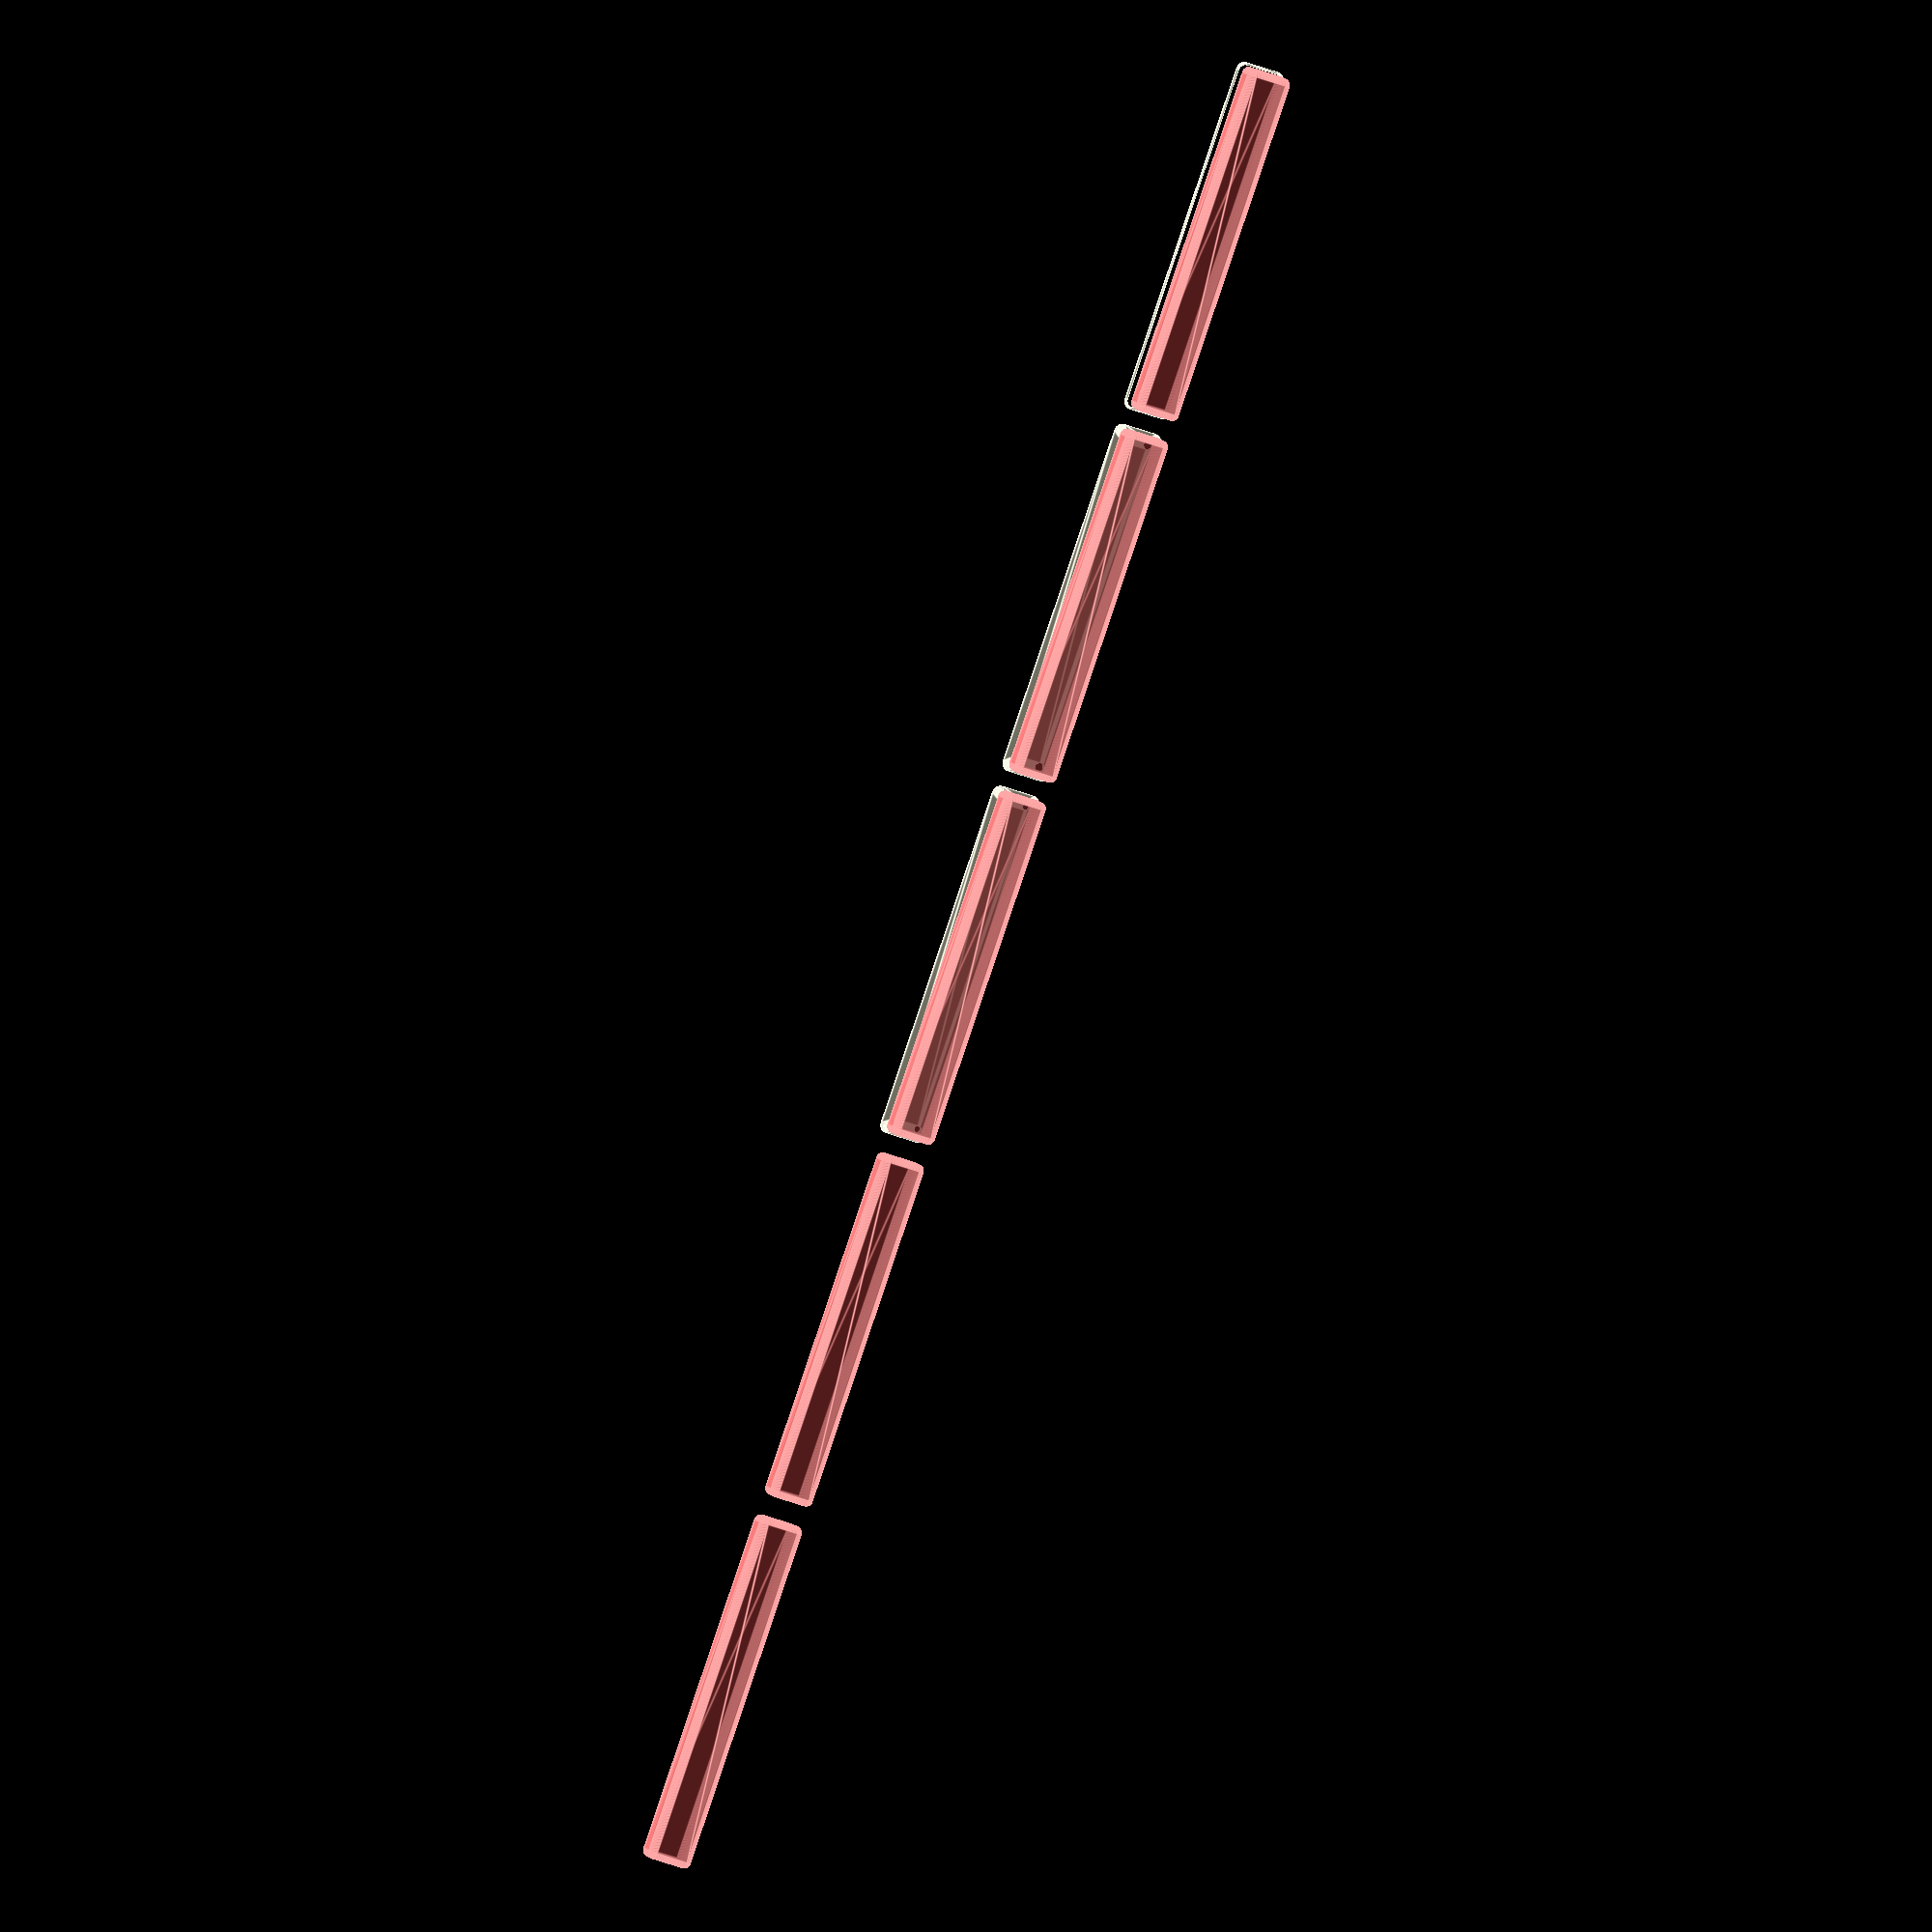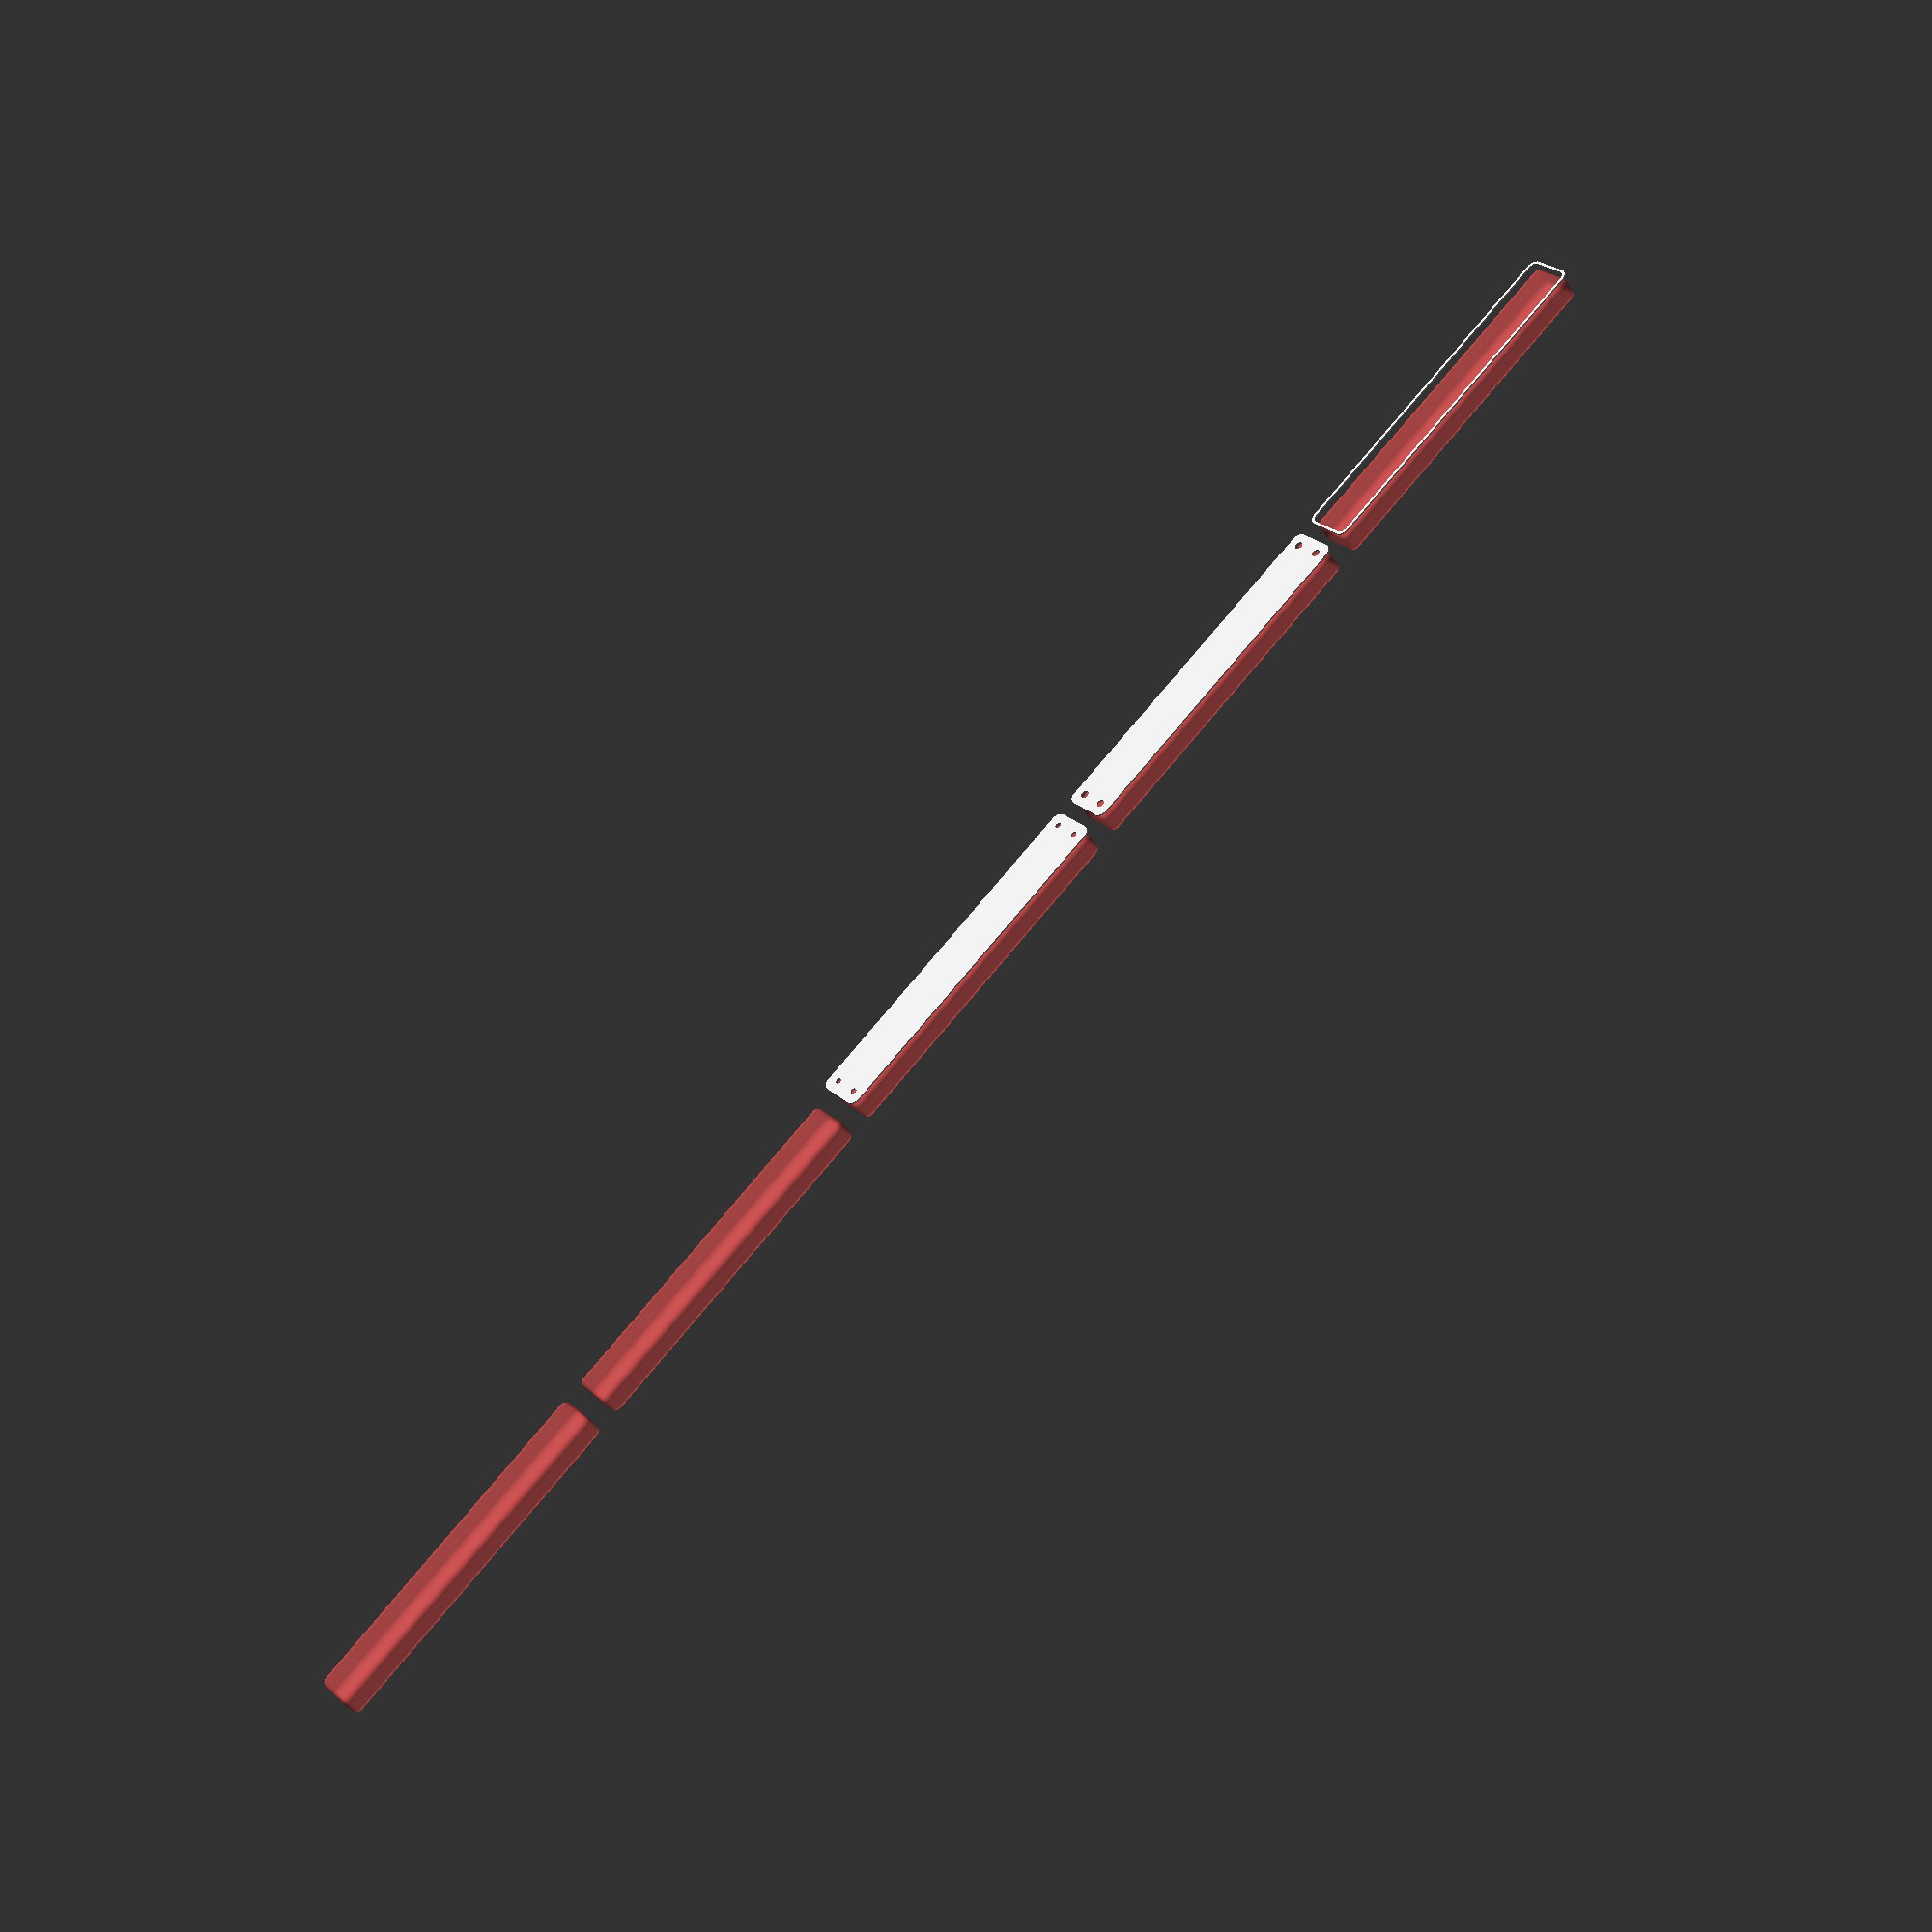
<openscad>
$fn = 50;


union() {
	translate(v = [0, 0, 0]) {
		projection() {
			intersection() {
				translate(v = [-500, -500, -6.0000000000]) {
					cube(size = [1000, 1000, 0.1000000000]);
				}
				difference() {
					union() {
						hull() {
							translate(v = [-10.0000000000, 100.0000000000, 0]) {
								cylinder(h = 15, r = 5);
							}
							translate(v = [10.0000000000, 100.0000000000, 0]) {
								cylinder(h = 15, r = 5);
							}
							translate(v = [-10.0000000000, -100.0000000000, 0]) {
								cylinder(h = 15, r = 5);
							}
							translate(v = [10.0000000000, -100.0000000000, 0]) {
								cylinder(h = 15, r = 5);
							}
						}
					}
					union() {
						translate(v = [-7.5000000000, -97.5000000000, 2]) {
							rotate(a = [0, 0, 0]) {
								difference() {
									union() {
										translate(v = [0, 0, -1.7000000000]) {
											cylinder(h = 1.7000000000, r1 = 1.5000000000, r2 = 2.4000000000);
										}
										cylinder(h = 250, r = 2.4000000000);
										translate(v = [0, 0, -6.0000000000]) {
											cylinder(h = 6, r = 1.5000000000);
										}
										translate(v = [0, 0, -6.0000000000]) {
											cylinder(h = 6, r = 1.8000000000);
										}
										translate(v = [0, 0, -6.0000000000]) {
											cylinder(h = 6, r = 1.5000000000);
										}
									}
									union();
								}
							}
						}
						translate(v = [7.5000000000, -97.5000000000, 2]) {
							rotate(a = [0, 0, 0]) {
								difference() {
									union() {
										translate(v = [0, 0, -1.7000000000]) {
											cylinder(h = 1.7000000000, r1 = 1.5000000000, r2 = 2.4000000000);
										}
										cylinder(h = 250, r = 2.4000000000);
										translate(v = [0, 0, -6.0000000000]) {
											cylinder(h = 6, r = 1.5000000000);
										}
										translate(v = [0, 0, -6.0000000000]) {
											cylinder(h = 6, r = 1.8000000000);
										}
										translate(v = [0, 0, -6.0000000000]) {
											cylinder(h = 6, r = 1.5000000000);
										}
									}
									union();
								}
							}
						}
						translate(v = [-7.5000000000, 97.5000000000, 2]) {
							rotate(a = [0, 0, 0]) {
								difference() {
									union() {
										translate(v = [0, 0, -1.7000000000]) {
											cylinder(h = 1.7000000000, r1 = 1.5000000000, r2 = 2.4000000000);
										}
										cylinder(h = 250, r = 2.4000000000);
										translate(v = [0, 0, -6.0000000000]) {
											cylinder(h = 6, r = 1.5000000000);
										}
										translate(v = [0, 0, -6.0000000000]) {
											cylinder(h = 6, r = 1.8000000000);
										}
										translate(v = [0, 0, -6.0000000000]) {
											cylinder(h = 6, r = 1.5000000000);
										}
									}
									union();
								}
							}
						}
						translate(v = [7.5000000000, 97.5000000000, 2]) {
							rotate(a = [0, 0, 0]) {
								difference() {
									union() {
										translate(v = [0, 0, -1.7000000000]) {
											cylinder(h = 1.7000000000, r1 = 1.5000000000, r2 = 2.4000000000);
										}
										cylinder(h = 250, r = 2.4000000000);
										translate(v = [0, 0, -6.0000000000]) {
											cylinder(h = 6, r = 1.5000000000);
										}
										translate(v = [0, 0, -6.0000000000]) {
											cylinder(h = 6, r = 1.8000000000);
										}
										translate(v = [0, 0, -6.0000000000]) {
											cylinder(h = 6, r = 1.5000000000);
										}
									}
									union();
								}
							}
						}
						translate(v = [0, 0, 3]) {
							#hull() {
								union() {
									translate(v = [-9.5000000000, 99.5000000000, 4]) {
										cylinder(h = 8, r = 4);
									}
									translate(v = [-9.5000000000, 99.5000000000, 4]) {
										sphere(r = 4);
									}
									translate(v = [-9.5000000000, 99.5000000000, 12]) {
										sphere(r = 4);
									}
								}
								union() {
									translate(v = [9.5000000000, 99.5000000000, 4]) {
										cylinder(h = 8, r = 4);
									}
									translate(v = [9.5000000000, 99.5000000000, 4]) {
										sphere(r = 4);
									}
									translate(v = [9.5000000000, 99.5000000000, 12]) {
										sphere(r = 4);
									}
								}
								union() {
									translate(v = [-9.5000000000, -99.5000000000, 4]) {
										cylinder(h = 8, r = 4);
									}
									translate(v = [-9.5000000000, -99.5000000000, 4]) {
										sphere(r = 4);
									}
									translate(v = [-9.5000000000, -99.5000000000, 12]) {
										sphere(r = 4);
									}
								}
								union() {
									translate(v = [9.5000000000, -99.5000000000, 4]) {
										cylinder(h = 8, r = 4);
									}
									translate(v = [9.5000000000, -99.5000000000, 4]) {
										sphere(r = 4);
									}
									translate(v = [9.5000000000, -99.5000000000, 12]) {
										sphere(r = 4);
									}
								}
							}
						}
					}
				}
			}
		}
	}
	translate(v = [0, 219, 0]) {
		projection() {
			intersection() {
				translate(v = [-500, -500, -3.0000000000]) {
					cube(size = [1000, 1000, 0.1000000000]);
				}
				difference() {
					union() {
						hull() {
							translate(v = [-10.0000000000, 100.0000000000, 0]) {
								cylinder(h = 15, r = 5);
							}
							translate(v = [10.0000000000, 100.0000000000, 0]) {
								cylinder(h = 15, r = 5);
							}
							translate(v = [-10.0000000000, -100.0000000000, 0]) {
								cylinder(h = 15, r = 5);
							}
							translate(v = [10.0000000000, -100.0000000000, 0]) {
								cylinder(h = 15, r = 5);
							}
						}
					}
					union() {
						translate(v = [-7.5000000000, -97.5000000000, 2]) {
							rotate(a = [0, 0, 0]) {
								difference() {
									union() {
										translate(v = [0, 0, -1.7000000000]) {
											cylinder(h = 1.7000000000, r1 = 1.5000000000, r2 = 2.4000000000);
										}
										cylinder(h = 250, r = 2.4000000000);
										translate(v = [0, 0, -6.0000000000]) {
											cylinder(h = 6, r = 1.5000000000);
										}
										translate(v = [0, 0, -6.0000000000]) {
											cylinder(h = 6, r = 1.8000000000);
										}
										translate(v = [0, 0, -6.0000000000]) {
											cylinder(h = 6, r = 1.5000000000);
										}
									}
									union();
								}
							}
						}
						translate(v = [7.5000000000, -97.5000000000, 2]) {
							rotate(a = [0, 0, 0]) {
								difference() {
									union() {
										translate(v = [0, 0, -1.7000000000]) {
											cylinder(h = 1.7000000000, r1 = 1.5000000000, r2 = 2.4000000000);
										}
										cylinder(h = 250, r = 2.4000000000);
										translate(v = [0, 0, -6.0000000000]) {
											cylinder(h = 6, r = 1.5000000000);
										}
										translate(v = [0, 0, -6.0000000000]) {
											cylinder(h = 6, r = 1.8000000000);
										}
										translate(v = [0, 0, -6.0000000000]) {
											cylinder(h = 6, r = 1.5000000000);
										}
									}
									union();
								}
							}
						}
						translate(v = [-7.5000000000, 97.5000000000, 2]) {
							rotate(a = [0, 0, 0]) {
								difference() {
									union() {
										translate(v = [0, 0, -1.7000000000]) {
											cylinder(h = 1.7000000000, r1 = 1.5000000000, r2 = 2.4000000000);
										}
										cylinder(h = 250, r = 2.4000000000);
										translate(v = [0, 0, -6.0000000000]) {
											cylinder(h = 6, r = 1.5000000000);
										}
										translate(v = [0, 0, -6.0000000000]) {
											cylinder(h = 6, r = 1.8000000000);
										}
										translate(v = [0, 0, -6.0000000000]) {
											cylinder(h = 6, r = 1.5000000000);
										}
									}
									union();
								}
							}
						}
						translate(v = [7.5000000000, 97.5000000000, 2]) {
							rotate(a = [0, 0, 0]) {
								difference() {
									union() {
										translate(v = [0, 0, -1.7000000000]) {
											cylinder(h = 1.7000000000, r1 = 1.5000000000, r2 = 2.4000000000);
										}
										cylinder(h = 250, r = 2.4000000000);
										translate(v = [0, 0, -6.0000000000]) {
											cylinder(h = 6, r = 1.5000000000);
										}
										translate(v = [0, 0, -6.0000000000]) {
											cylinder(h = 6, r = 1.8000000000);
										}
										translate(v = [0, 0, -6.0000000000]) {
											cylinder(h = 6, r = 1.5000000000);
										}
									}
									union();
								}
							}
						}
						translate(v = [0, 0, 3]) {
							#hull() {
								union() {
									translate(v = [-9.5000000000, 99.5000000000, 4]) {
										cylinder(h = 8, r = 4);
									}
									translate(v = [-9.5000000000, 99.5000000000, 4]) {
										sphere(r = 4);
									}
									translate(v = [-9.5000000000, 99.5000000000, 12]) {
										sphere(r = 4);
									}
								}
								union() {
									translate(v = [9.5000000000, 99.5000000000, 4]) {
										cylinder(h = 8, r = 4);
									}
									translate(v = [9.5000000000, 99.5000000000, 4]) {
										sphere(r = 4);
									}
									translate(v = [9.5000000000, 99.5000000000, 12]) {
										sphere(r = 4);
									}
								}
								union() {
									translate(v = [-9.5000000000, -99.5000000000, 4]) {
										cylinder(h = 8, r = 4);
									}
									translate(v = [-9.5000000000, -99.5000000000, 4]) {
										sphere(r = 4);
									}
									translate(v = [-9.5000000000, -99.5000000000, 12]) {
										sphere(r = 4);
									}
								}
								union() {
									translate(v = [9.5000000000, -99.5000000000, 4]) {
										cylinder(h = 8, r = 4);
									}
									translate(v = [9.5000000000, -99.5000000000, 4]) {
										sphere(r = 4);
									}
									translate(v = [9.5000000000, -99.5000000000, 12]) {
										sphere(r = 4);
									}
								}
							}
						}
					}
				}
			}
		}
	}
	translate(v = [0, 438, 0]) {
		projection() {
			intersection() {
				translate(v = [-500, -500, 0.0000000000]) {
					cube(size = [1000, 1000, 0.1000000000]);
				}
				difference() {
					union() {
						hull() {
							translate(v = [-10.0000000000, 100.0000000000, 0]) {
								cylinder(h = 15, r = 5);
							}
							translate(v = [10.0000000000, 100.0000000000, 0]) {
								cylinder(h = 15, r = 5);
							}
							translate(v = [-10.0000000000, -100.0000000000, 0]) {
								cylinder(h = 15, r = 5);
							}
							translate(v = [10.0000000000, -100.0000000000, 0]) {
								cylinder(h = 15, r = 5);
							}
						}
					}
					union() {
						translate(v = [-7.5000000000, -97.5000000000, 2]) {
							rotate(a = [0, 0, 0]) {
								difference() {
									union() {
										translate(v = [0, 0, -1.7000000000]) {
											cylinder(h = 1.7000000000, r1 = 1.5000000000, r2 = 2.4000000000);
										}
										cylinder(h = 250, r = 2.4000000000);
										translate(v = [0, 0, -6.0000000000]) {
											cylinder(h = 6, r = 1.5000000000);
										}
										translate(v = [0, 0, -6.0000000000]) {
											cylinder(h = 6, r = 1.8000000000);
										}
										translate(v = [0, 0, -6.0000000000]) {
											cylinder(h = 6, r = 1.5000000000);
										}
									}
									union();
								}
							}
						}
						translate(v = [7.5000000000, -97.5000000000, 2]) {
							rotate(a = [0, 0, 0]) {
								difference() {
									union() {
										translate(v = [0, 0, -1.7000000000]) {
											cylinder(h = 1.7000000000, r1 = 1.5000000000, r2 = 2.4000000000);
										}
										cylinder(h = 250, r = 2.4000000000);
										translate(v = [0, 0, -6.0000000000]) {
											cylinder(h = 6, r = 1.5000000000);
										}
										translate(v = [0, 0, -6.0000000000]) {
											cylinder(h = 6, r = 1.8000000000);
										}
										translate(v = [0, 0, -6.0000000000]) {
											cylinder(h = 6, r = 1.5000000000);
										}
									}
									union();
								}
							}
						}
						translate(v = [-7.5000000000, 97.5000000000, 2]) {
							rotate(a = [0, 0, 0]) {
								difference() {
									union() {
										translate(v = [0, 0, -1.7000000000]) {
											cylinder(h = 1.7000000000, r1 = 1.5000000000, r2 = 2.4000000000);
										}
										cylinder(h = 250, r = 2.4000000000);
										translate(v = [0, 0, -6.0000000000]) {
											cylinder(h = 6, r = 1.5000000000);
										}
										translate(v = [0, 0, -6.0000000000]) {
											cylinder(h = 6, r = 1.8000000000);
										}
										translate(v = [0, 0, -6.0000000000]) {
											cylinder(h = 6, r = 1.5000000000);
										}
									}
									union();
								}
							}
						}
						translate(v = [7.5000000000, 97.5000000000, 2]) {
							rotate(a = [0, 0, 0]) {
								difference() {
									union() {
										translate(v = [0, 0, -1.7000000000]) {
											cylinder(h = 1.7000000000, r1 = 1.5000000000, r2 = 2.4000000000);
										}
										cylinder(h = 250, r = 2.4000000000);
										translate(v = [0, 0, -6.0000000000]) {
											cylinder(h = 6, r = 1.5000000000);
										}
										translate(v = [0, 0, -6.0000000000]) {
											cylinder(h = 6, r = 1.8000000000);
										}
										translate(v = [0, 0, -6.0000000000]) {
											cylinder(h = 6, r = 1.5000000000);
										}
									}
									union();
								}
							}
						}
						translate(v = [0, 0, 3]) {
							#hull() {
								union() {
									translate(v = [-9.5000000000, 99.5000000000, 4]) {
										cylinder(h = 8, r = 4);
									}
									translate(v = [-9.5000000000, 99.5000000000, 4]) {
										sphere(r = 4);
									}
									translate(v = [-9.5000000000, 99.5000000000, 12]) {
										sphere(r = 4);
									}
								}
								union() {
									translate(v = [9.5000000000, 99.5000000000, 4]) {
										cylinder(h = 8, r = 4);
									}
									translate(v = [9.5000000000, 99.5000000000, 4]) {
										sphere(r = 4);
									}
									translate(v = [9.5000000000, 99.5000000000, 12]) {
										sphere(r = 4);
									}
								}
								union() {
									translate(v = [-9.5000000000, -99.5000000000, 4]) {
										cylinder(h = 8, r = 4);
									}
									translate(v = [-9.5000000000, -99.5000000000, 4]) {
										sphere(r = 4);
									}
									translate(v = [-9.5000000000, -99.5000000000, 12]) {
										sphere(r = 4);
									}
								}
								union() {
									translate(v = [9.5000000000, -99.5000000000, 4]) {
										cylinder(h = 8, r = 4);
									}
									translate(v = [9.5000000000, -99.5000000000, 4]) {
										sphere(r = 4);
									}
									translate(v = [9.5000000000, -99.5000000000, 12]) {
										sphere(r = 4);
									}
								}
							}
						}
					}
				}
			}
		}
	}
	translate(v = [0, 657, 0]) {
		projection() {
			intersection() {
				translate(v = [-500, -500, 3.0000000000]) {
					cube(size = [1000, 1000, 0.1000000000]);
				}
				difference() {
					union() {
						hull() {
							translate(v = [-10.0000000000, 100.0000000000, 0]) {
								cylinder(h = 15, r = 5);
							}
							translate(v = [10.0000000000, 100.0000000000, 0]) {
								cylinder(h = 15, r = 5);
							}
							translate(v = [-10.0000000000, -100.0000000000, 0]) {
								cylinder(h = 15, r = 5);
							}
							translate(v = [10.0000000000, -100.0000000000, 0]) {
								cylinder(h = 15, r = 5);
							}
						}
					}
					union() {
						translate(v = [-7.5000000000, -97.5000000000, 2]) {
							rotate(a = [0, 0, 0]) {
								difference() {
									union() {
										translate(v = [0, 0, -1.7000000000]) {
											cylinder(h = 1.7000000000, r1 = 1.5000000000, r2 = 2.4000000000);
										}
										cylinder(h = 250, r = 2.4000000000);
										translate(v = [0, 0, -6.0000000000]) {
											cylinder(h = 6, r = 1.5000000000);
										}
										translate(v = [0, 0, -6.0000000000]) {
											cylinder(h = 6, r = 1.8000000000);
										}
										translate(v = [0, 0, -6.0000000000]) {
											cylinder(h = 6, r = 1.5000000000);
										}
									}
									union();
								}
							}
						}
						translate(v = [7.5000000000, -97.5000000000, 2]) {
							rotate(a = [0, 0, 0]) {
								difference() {
									union() {
										translate(v = [0, 0, -1.7000000000]) {
											cylinder(h = 1.7000000000, r1 = 1.5000000000, r2 = 2.4000000000);
										}
										cylinder(h = 250, r = 2.4000000000);
										translate(v = [0, 0, -6.0000000000]) {
											cylinder(h = 6, r = 1.5000000000);
										}
										translate(v = [0, 0, -6.0000000000]) {
											cylinder(h = 6, r = 1.8000000000);
										}
										translate(v = [0, 0, -6.0000000000]) {
											cylinder(h = 6, r = 1.5000000000);
										}
									}
									union();
								}
							}
						}
						translate(v = [-7.5000000000, 97.5000000000, 2]) {
							rotate(a = [0, 0, 0]) {
								difference() {
									union() {
										translate(v = [0, 0, -1.7000000000]) {
											cylinder(h = 1.7000000000, r1 = 1.5000000000, r2 = 2.4000000000);
										}
										cylinder(h = 250, r = 2.4000000000);
										translate(v = [0, 0, -6.0000000000]) {
											cylinder(h = 6, r = 1.5000000000);
										}
										translate(v = [0, 0, -6.0000000000]) {
											cylinder(h = 6, r = 1.8000000000);
										}
										translate(v = [0, 0, -6.0000000000]) {
											cylinder(h = 6, r = 1.5000000000);
										}
									}
									union();
								}
							}
						}
						translate(v = [7.5000000000, 97.5000000000, 2]) {
							rotate(a = [0, 0, 0]) {
								difference() {
									union() {
										translate(v = [0, 0, -1.7000000000]) {
											cylinder(h = 1.7000000000, r1 = 1.5000000000, r2 = 2.4000000000);
										}
										cylinder(h = 250, r = 2.4000000000);
										translate(v = [0, 0, -6.0000000000]) {
											cylinder(h = 6, r = 1.5000000000);
										}
										translate(v = [0, 0, -6.0000000000]) {
											cylinder(h = 6, r = 1.8000000000);
										}
										translate(v = [0, 0, -6.0000000000]) {
											cylinder(h = 6, r = 1.5000000000);
										}
									}
									union();
								}
							}
						}
						translate(v = [0, 0, 3]) {
							#hull() {
								union() {
									translate(v = [-9.5000000000, 99.5000000000, 4]) {
										cylinder(h = 8, r = 4);
									}
									translate(v = [-9.5000000000, 99.5000000000, 4]) {
										sphere(r = 4);
									}
									translate(v = [-9.5000000000, 99.5000000000, 12]) {
										sphere(r = 4);
									}
								}
								union() {
									translate(v = [9.5000000000, 99.5000000000, 4]) {
										cylinder(h = 8, r = 4);
									}
									translate(v = [9.5000000000, 99.5000000000, 4]) {
										sphere(r = 4);
									}
									translate(v = [9.5000000000, 99.5000000000, 12]) {
										sphere(r = 4);
									}
								}
								union() {
									translate(v = [-9.5000000000, -99.5000000000, 4]) {
										cylinder(h = 8, r = 4);
									}
									translate(v = [-9.5000000000, -99.5000000000, 4]) {
										sphere(r = 4);
									}
									translate(v = [-9.5000000000, -99.5000000000, 12]) {
										sphere(r = 4);
									}
								}
								union() {
									translate(v = [9.5000000000, -99.5000000000, 4]) {
										cylinder(h = 8, r = 4);
									}
									translate(v = [9.5000000000, -99.5000000000, 4]) {
										sphere(r = 4);
									}
									translate(v = [9.5000000000, -99.5000000000, 12]) {
										sphere(r = 4);
									}
								}
							}
						}
					}
				}
			}
		}
	}
	translate(v = [0, 876, 0]) {
		projection() {
			intersection() {
				translate(v = [-500, -500, 6.0000000000]) {
					cube(size = [1000, 1000, 0.1000000000]);
				}
				difference() {
					union() {
						hull() {
							translate(v = [-10.0000000000, 100.0000000000, 0]) {
								cylinder(h = 15, r = 5);
							}
							translate(v = [10.0000000000, 100.0000000000, 0]) {
								cylinder(h = 15, r = 5);
							}
							translate(v = [-10.0000000000, -100.0000000000, 0]) {
								cylinder(h = 15, r = 5);
							}
							translate(v = [10.0000000000, -100.0000000000, 0]) {
								cylinder(h = 15, r = 5);
							}
						}
					}
					union() {
						translate(v = [-7.5000000000, -97.5000000000, 2]) {
							rotate(a = [0, 0, 0]) {
								difference() {
									union() {
										translate(v = [0, 0, -1.7000000000]) {
											cylinder(h = 1.7000000000, r1 = 1.5000000000, r2 = 2.4000000000);
										}
										cylinder(h = 250, r = 2.4000000000);
										translate(v = [0, 0, -6.0000000000]) {
											cylinder(h = 6, r = 1.5000000000);
										}
										translate(v = [0, 0, -6.0000000000]) {
											cylinder(h = 6, r = 1.8000000000);
										}
										translate(v = [0, 0, -6.0000000000]) {
											cylinder(h = 6, r = 1.5000000000);
										}
									}
									union();
								}
							}
						}
						translate(v = [7.5000000000, -97.5000000000, 2]) {
							rotate(a = [0, 0, 0]) {
								difference() {
									union() {
										translate(v = [0, 0, -1.7000000000]) {
											cylinder(h = 1.7000000000, r1 = 1.5000000000, r2 = 2.4000000000);
										}
										cylinder(h = 250, r = 2.4000000000);
										translate(v = [0, 0, -6.0000000000]) {
											cylinder(h = 6, r = 1.5000000000);
										}
										translate(v = [0, 0, -6.0000000000]) {
											cylinder(h = 6, r = 1.8000000000);
										}
										translate(v = [0, 0, -6.0000000000]) {
											cylinder(h = 6, r = 1.5000000000);
										}
									}
									union();
								}
							}
						}
						translate(v = [-7.5000000000, 97.5000000000, 2]) {
							rotate(a = [0, 0, 0]) {
								difference() {
									union() {
										translate(v = [0, 0, -1.7000000000]) {
											cylinder(h = 1.7000000000, r1 = 1.5000000000, r2 = 2.4000000000);
										}
										cylinder(h = 250, r = 2.4000000000);
										translate(v = [0, 0, -6.0000000000]) {
											cylinder(h = 6, r = 1.5000000000);
										}
										translate(v = [0, 0, -6.0000000000]) {
											cylinder(h = 6, r = 1.8000000000);
										}
										translate(v = [0, 0, -6.0000000000]) {
											cylinder(h = 6, r = 1.5000000000);
										}
									}
									union();
								}
							}
						}
						translate(v = [7.5000000000, 97.5000000000, 2]) {
							rotate(a = [0, 0, 0]) {
								difference() {
									union() {
										translate(v = [0, 0, -1.7000000000]) {
											cylinder(h = 1.7000000000, r1 = 1.5000000000, r2 = 2.4000000000);
										}
										cylinder(h = 250, r = 2.4000000000);
										translate(v = [0, 0, -6.0000000000]) {
											cylinder(h = 6, r = 1.5000000000);
										}
										translate(v = [0, 0, -6.0000000000]) {
											cylinder(h = 6, r = 1.8000000000);
										}
										translate(v = [0, 0, -6.0000000000]) {
											cylinder(h = 6, r = 1.5000000000);
										}
									}
									union();
								}
							}
						}
						translate(v = [0, 0, 3]) {
							#hull() {
								union() {
									translate(v = [-9.5000000000, 99.5000000000, 4]) {
										cylinder(h = 8, r = 4);
									}
									translate(v = [-9.5000000000, 99.5000000000, 4]) {
										sphere(r = 4);
									}
									translate(v = [-9.5000000000, 99.5000000000, 12]) {
										sphere(r = 4);
									}
								}
								union() {
									translate(v = [9.5000000000, 99.5000000000, 4]) {
										cylinder(h = 8, r = 4);
									}
									translate(v = [9.5000000000, 99.5000000000, 4]) {
										sphere(r = 4);
									}
									translate(v = [9.5000000000, 99.5000000000, 12]) {
										sphere(r = 4);
									}
								}
								union() {
									translate(v = [-9.5000000000, -99.5000000000, 4]) {
										cylinder(h = 8, r = 4);
									}
									translate(v = [-9.5000000000, -99.5000000000, 4]) {
										sphere(r = 4);
									}
									translate(v = [-9.5000000000, -99.5000000000, 12]) {
										sphere(r = 4);
									}
								}
								union() {
									translate(v = [9.5000000000, -99.5000000000, 4]) {
										cylinder(h = 8, r = 4);
									}
									translate(v = [9.5000000000, -99.5000000000, 4]) {
										sphere(r = 4);
									}
									translate(v = [9.5000000000, -99.5000000000, 12]) {
										sphere(r = 4);
									}
								}
							}
						}
					}
				}
			}
		}
	}
}
</openscad>
<views>
elev=169.6 azim=199.9 roll=200.4 proj=o view=edges
elev=39.7 azim=312.5 roll=209.2 proj=p view=wireframe
</views>
